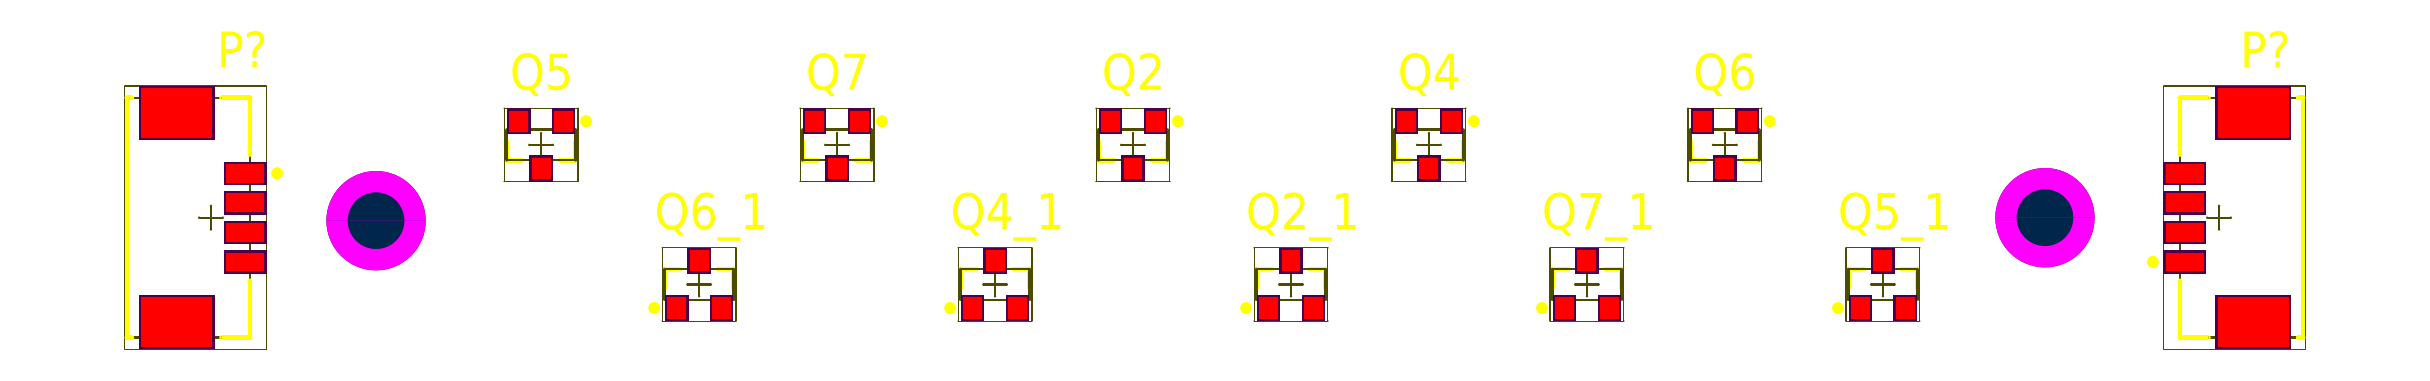
<metadata>
{"format":"dxf","ext":"dxf","renderer":"ezdxf+matplotlib","layout":"modelspace","background":"white","min_lineweight":24,"dpi":150}
</metadata>
<code>
0
SECTION
2
ENTITIES
0
LWPOLYLINE
8
MultiLayer
90
        2
70
     1
43
2
10
9.668
20
5.334
42
1
10
11.67
20
5.334
42
1
0
LWPOLYLINE
8
TopSolder
90
        2
70
     1
43
2.102
10
9.617
20
5.334
42
1
10
11.72
20
5.334
42
1
0
LWPOLYLINE
8
TopLayer
90
        2
70
     1
43
2
10
9.668
20
5.334
42
1
10
11.67
20
5.334
42
1
0
LWPOLYLINE
8
BottomLayer
90
        2
70
     1
43
2
10
9.668
20
5.334
42
1
10
11.67
20
5.334
42
1
0
LWPOLYLINE
8
BottomSolder
90
        2
70
     1
43
2.102
10
9.617
20
5.334
42
1
10
11.72
20
5.334
42
1
0
LWPOLYLINE
8
PadHoleLayer
90
        2
70
     1
43
1.2
10
10.07
20
5.334
42
1
10
11.27
20
5.334
42
1
0
LWPOLYLINE
8
MultiLayer
90
        2
70
     1
43
2
10
80.28
20
5.461
42
1
10
82.28
20
5.461
42
1
0
LWPOLYLINE
8
TopSolder
90
        2
70
     1
43
2.102
10
80.23
20
5.461
42
1
10
82.33
20
5.461
42
1
0
LWPOLYLINE
8
TopLayer
90
        2
70
     1
43
2
10
80.28
20
5.461
42
1
10
82.28
20
5.461
42
1
0
LWPOLYLINE
8
BottomLayer
90
        2
70
     1
43
2
10
80.28
20
5.461
42
1
10
82.28
20
5.461
42
1
0
LWPOLYLINE
8
BottomSolder
90
        2
70
     1
43
2.102
10
80.23
20
5.461
42
1
10
82.33
20
5.461
42
1
0
LWPOLYLINE
8
PadHoleLayer
90
        2
70
     1
43
1.2
10
80.68
20
5.461
42
1
10
81.88
20
5.461
42
1
0
INSERT
8
0
2
ONSC_SOT_23_3_318_08_V_1
10
49.38
20
2.635
30
0
50
90
0
TEXT
8
TopOverlay
10
47.47
20
4.978
30
0
40
1.524
1
Q2_1
0
INSERT
8
0
2
ONSC_SOT_23_3_318_08_V_2
10
36.86
20
2.635
30
0
50
90
0
TEXT
8
TopOverlay
10
34.98
20
4.978
30
0
40
1.524
1
Q4_1
0
INSERT
8
0
2
ONSC_SOT_23_3_318_08_V_3
10
74.42
20
2.635
30
0
50
90
0
TEXT
8
TopOverlay
10
72.52
20
4.978
30
0
40
1.524
1
Q5_1
0
INSERT
8
0
2
ONSC_SOT_23_3_318_08_V_4
10
24.34
20
2.635
30
0
50
90
0
TEXT
8
TopOverlay
10
22.45
20
4.978
30
0
40
1.524
1
Q6_1
0
INSERT
8
0
2
ONSC_SOT_23_3_318_08_V_5
10
61.9
20
2.635
30
0
50
90
0
TEXT
8
TopOverlay
10
59.99
20
4.978
30
0
40
1.524
1
Q7_1
0
INSERT
8
0
2
MOLEX_53261_0471_V_6
10
88.65
20
5.461
30
0
50
90
0
TEXT
8
TopOverlay
10
89.53
20
11.81
30
0
40
1.524
1
P?
0
INSERT
8
0
2
MOLEX_53261_0471_V_7
10
3.683
20
5.461
30
0
50
270
0
TEXT
8
TopOverlay
10
3.939
20
11.82
30
0
40
1.524
1
P?
0
INSERT
8
0
2
ONSC_SOT_23_3_318_08_V_8
10
30.17
20
8.541
30
0
50
270
0
TEXT
8
TopOverlay
10
28.85
20
10.88
30
0
40
1.524
1
Q7
0
INSERT
8
0
2
ONSC_SOT_23_3_318_08_V_9
10
67.74
20
8.541
30
0
50
270
0
TEXT
8
TopOverlay
10
66.4
20
10.88
30
0
40
1.524
1
Q6
0
INSERT
8
0
2
ONSC_SOT_23_3_318_08_V_10
10
17.65
20
8.541
30
0
50
270
0
TEXT
8
TopOverlay
10
16.33
20
10.88
30
0
40
1.524
1
Q5
0
INSERT
8
0
2
ONSC_SOT_23_3_318_08_V_11
10
55.22
20
8.541
30
0
50
270
0
TEXT
8
TopOverlay
10
53.89
20
10.88
30
0
40
1.524
1
Q4
0
INSERT
8
0
2
ONSC_SOT_23_3_318_08_V_12
10
42.69
20
8.541
30
0
50
270
0
TEXT
8
TopOverlay
10
41.37
20
10.88
30
0
40
1.524
1
Q2
0
ENDSEC
0
EOF

</code>
